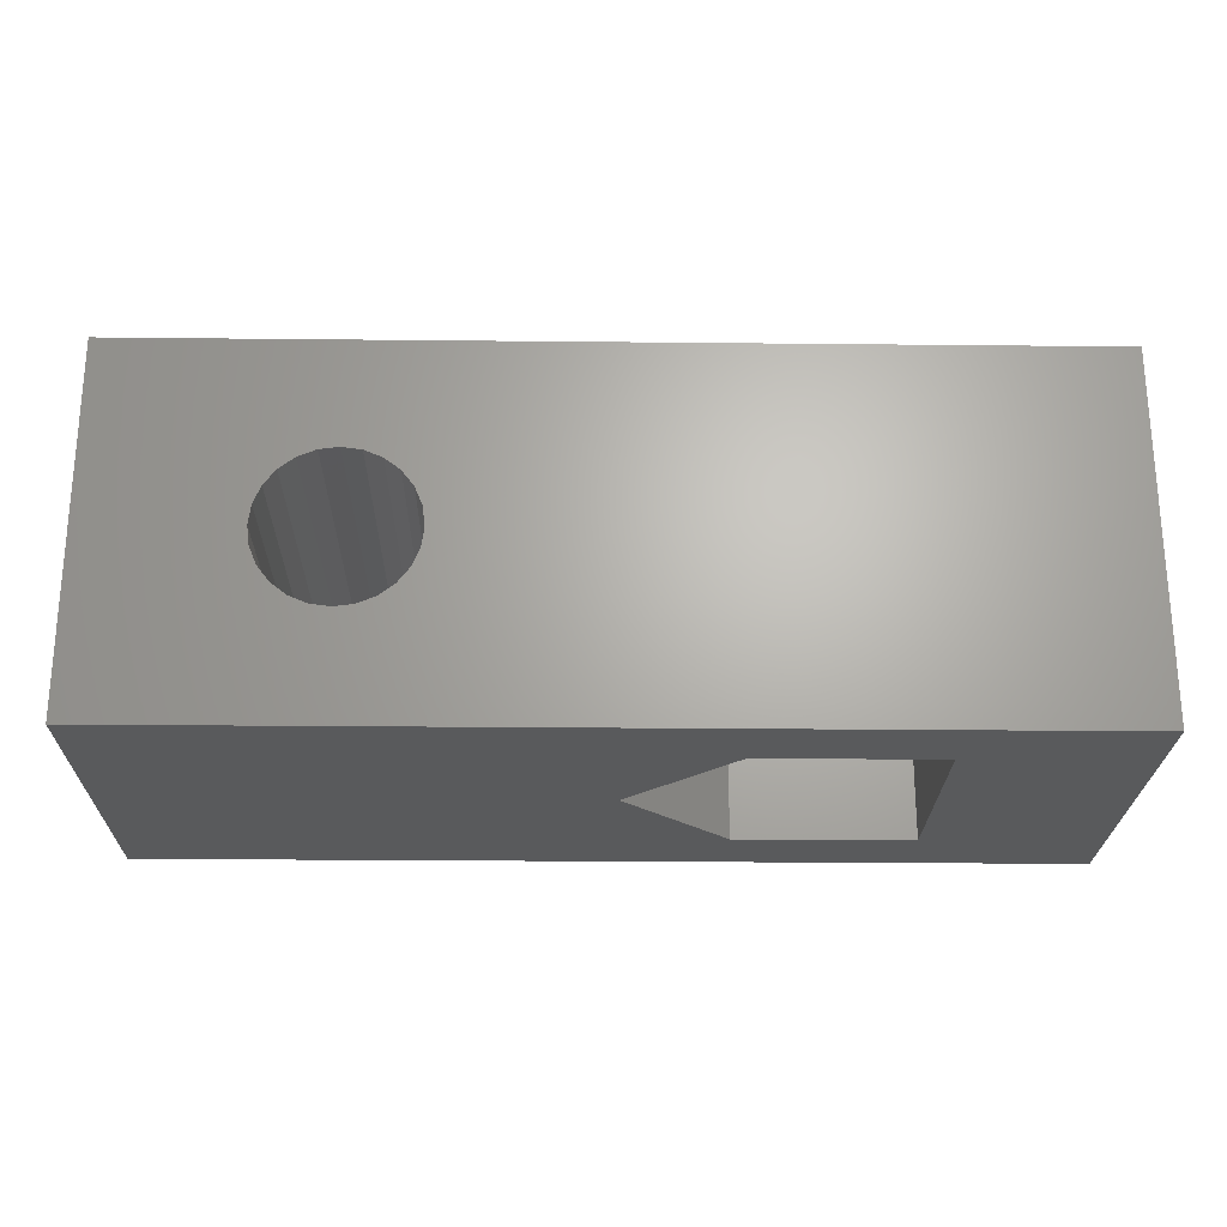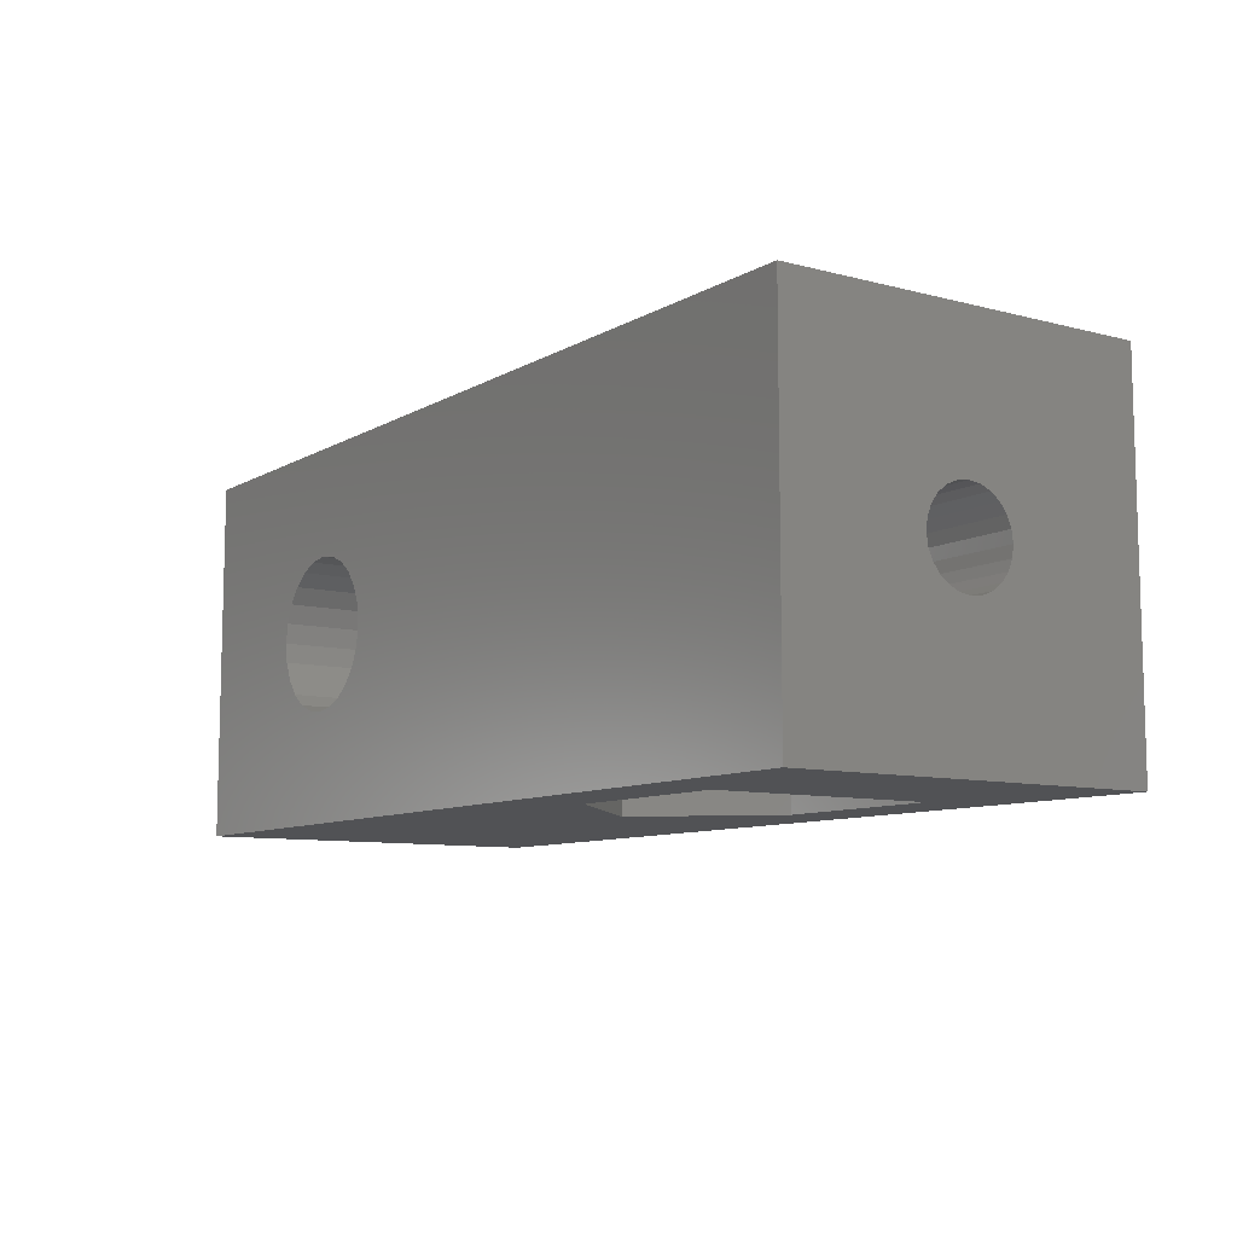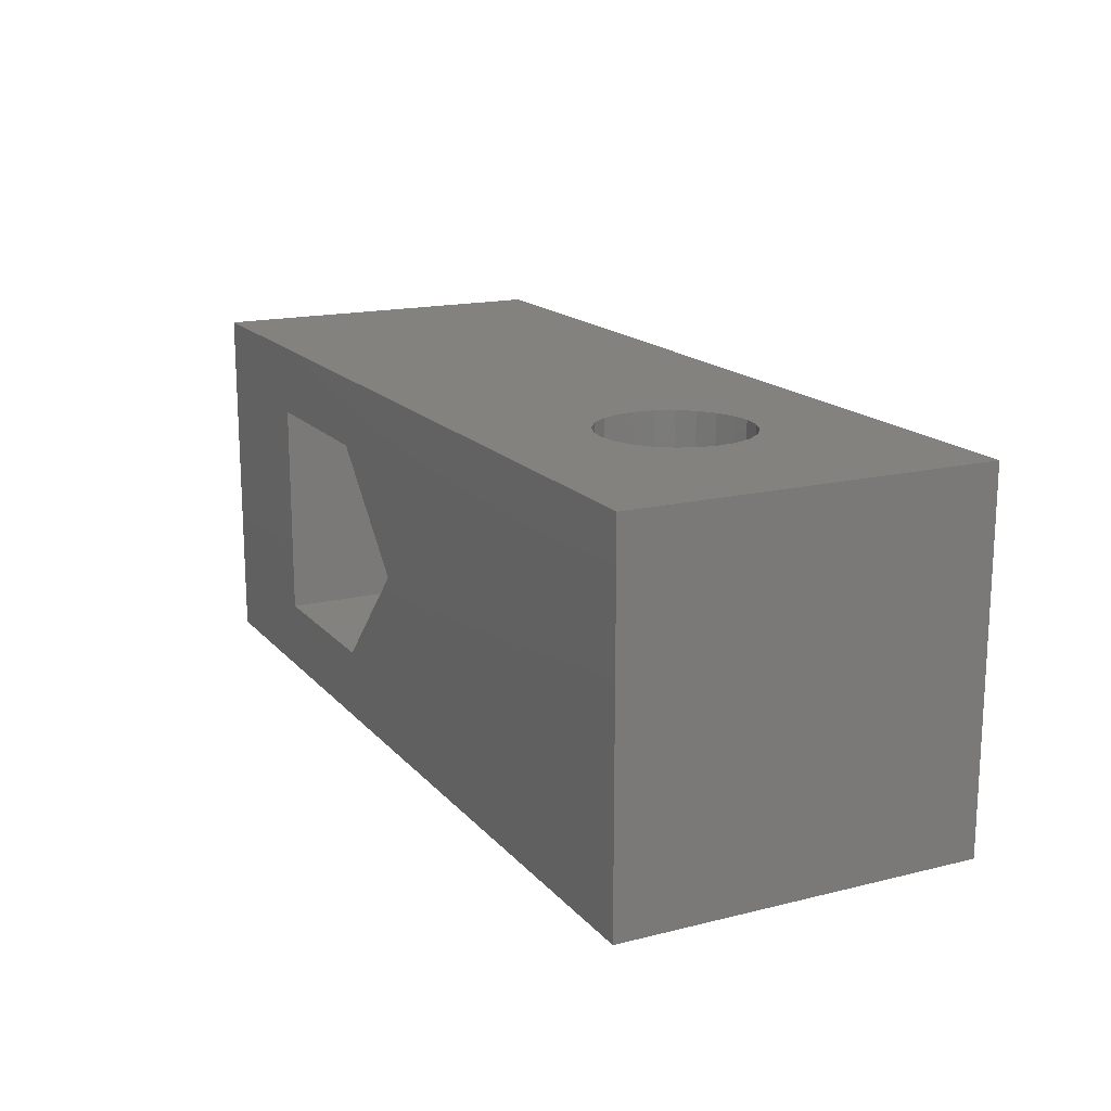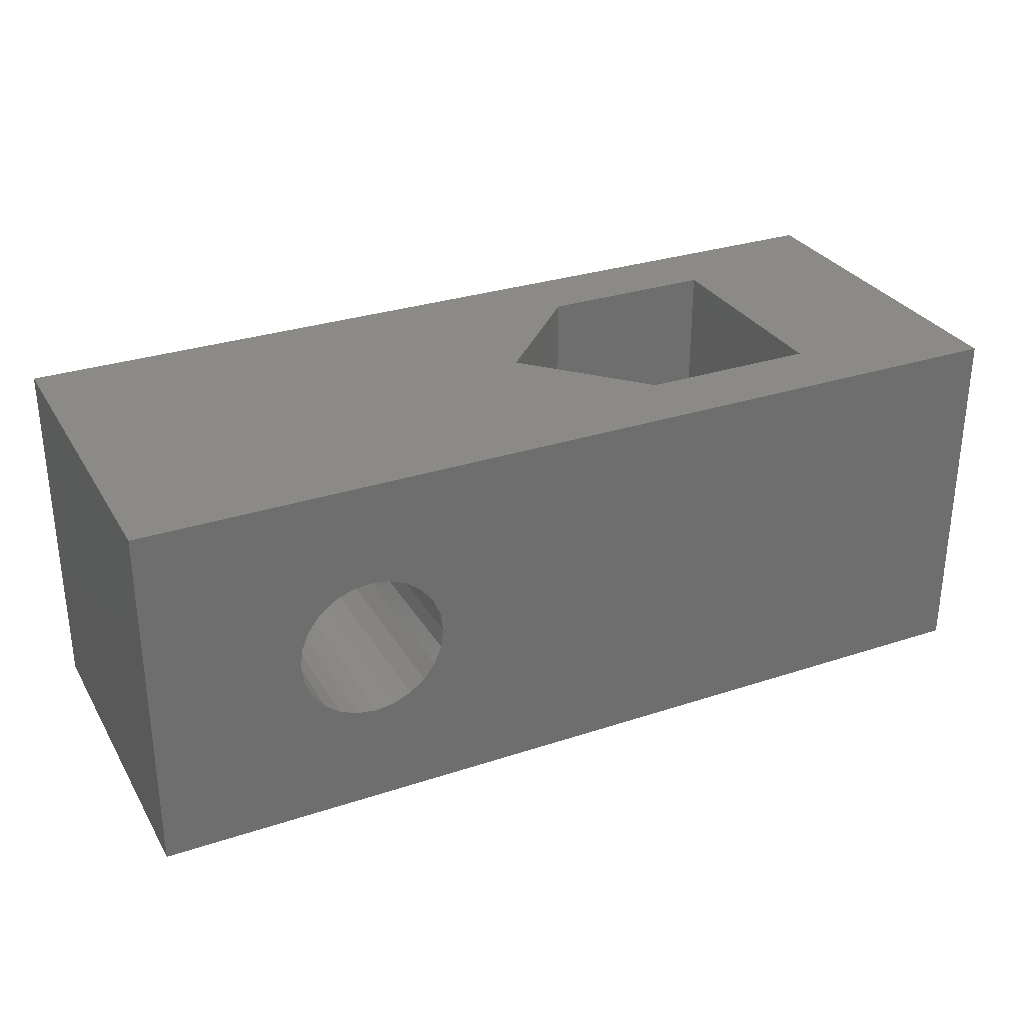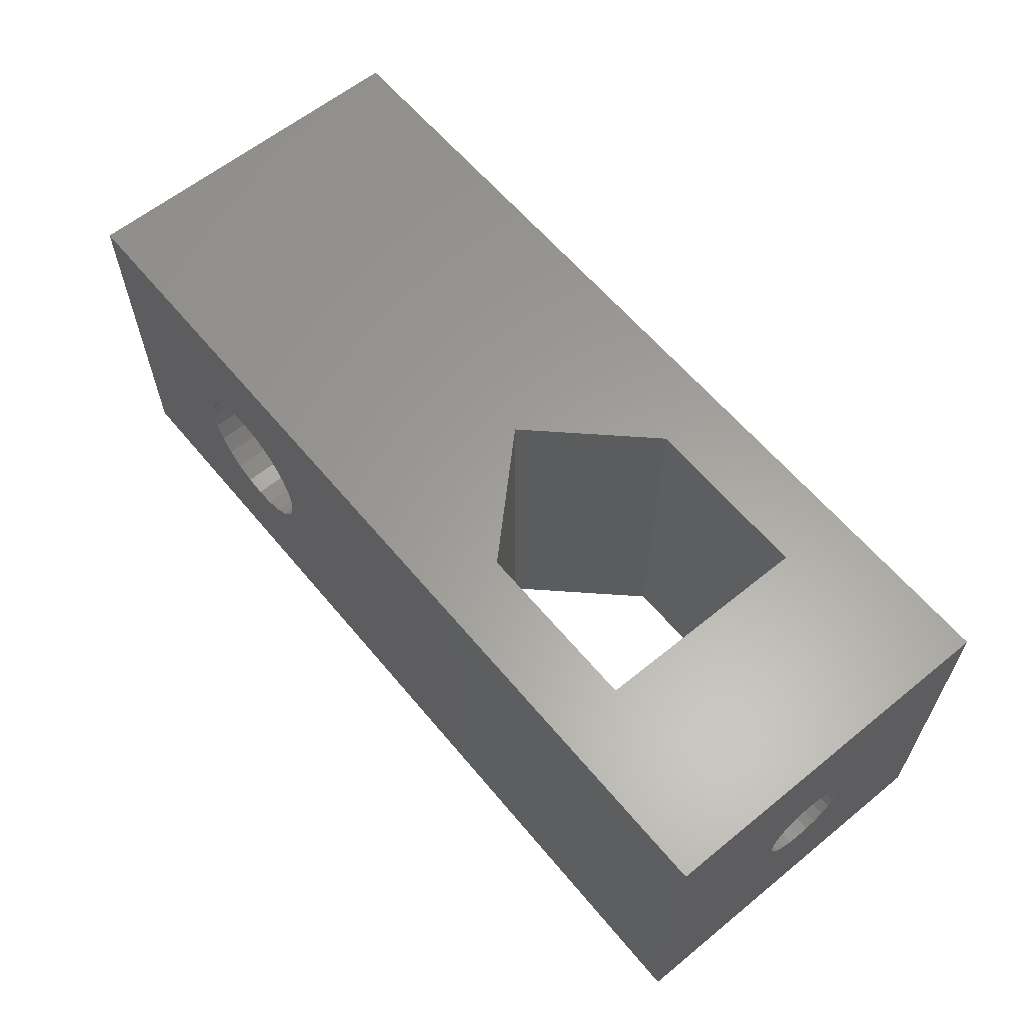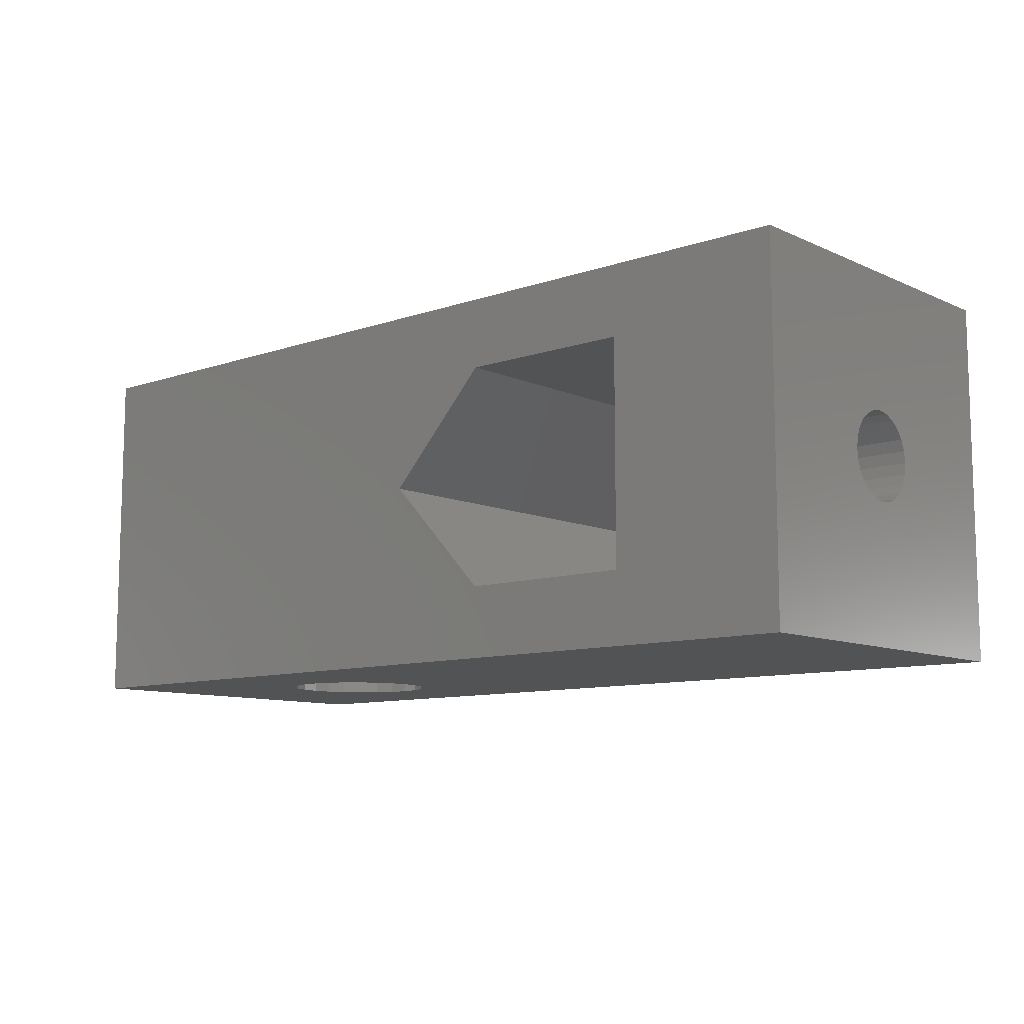
<metadata>
{"format":"stl","ext":"stl","renderer":"f3d","projection":"perspective","resolution":1024,"background":"white","views":[{"elev":-23.7,"azim":-1.0,"up":"+Z"},{"elev":-9.1,"azim":55.5,"up":"+Z"},{"elev":16.5,"azim":-116.7,"up":"+Y"},{"elev":30.1,"azim":-25.6,"up":"+Z"},{"elev":61.2,"azim":50.4,"up":"+Z"},{"elev":-9.9,"azim":41.3,"up":"+Y"}]}
</metadata>
<code>
# stl→obj: 114 verts, 236 faces
v 31.75 0 2.82e-15
v 1.064 0 4.901
v 0.1905 0 4.786
v 31.75 0 16.32
v 1.877 0 5.238
v 2.576 0 5.774
v 3.112 0 6.473
v 3.449 0 7.287
v 3.564 0 8.16
v 3.449 0 9.033
v 3.112 0 9.846
v 2.576 0 10.55
v 1.877 0 11.08
v 1.064 0 11.42
v 0.1905 0 11.53
v -9.97 0 16.32
v -9.97 0 -1.255e-13
v -2.731 0 6.473
v -2.195 0 5.774
v -1.496 0 5.238
v -0.6826 0 4.901
v -3.068 0 7.287
v -3.183 0 8.16
v -3.068 0 9.033
v -2.731 0 9.846
v -2.195 0 10.55
v -1.496 0 11.08
v -0.6826 0 11.42
v 31.75 6.441 7.168
v 31.75 6.757 6.757
v 31.75 7.168 6.441
v 31.75 16.32 2.82e-15
v 31.75 6.243 7.646
v 31.75 6.175 8.16
v 31.75 7.646 6.243
v 31.75 8.16 6.175
v 31.75 8.673 6.243
v 31.75 9.152 6.441
v 31.75 9.563 6.757
v 31.75 9.878 7.168
v 31.75 10.08 7.646
v 31.75 10.14 8.16
v 31.75 7.168 9.878
v 31.75 16.32 16.32
v 31.75 6.757 9.563
v 31.75 6.441 9.152
v 31.75 6.243 8.673
v 31.75 7.646 10.08
v 31.75 8.16 10.14
v 31.75 8.673 10.08
v 31.75 9.152 9.878
v 31.75 9.563 9.563
v 31.75 9.878 9.152
v 31.75 10.08 8.673
v 15.87 3.175 16.32
v 23.81 3.175 1.382e-13
v 15.87 3.175 7.332e-14
v 23.81 3.175 16.32
v 23.81 13.14 1.382e-13
v 15.87 13.14 16.32
v 15.87 13.14 7.332e-14
v 23.81 13.14 16.32
v 11.11 8.16 16.32
v 11.11 8.16 1.692e-13
v 23.81 6.243 8.673
v 23.81 6.441 9.152
v 23.81 6.757 9.563
v 23.81 6.175 8.16
v 23.81 7.168 9.878
v 23.81 7.646 10.08
v 23.81 8.16 10.14
v 23.81 8.673 10.08
v 23.81 9.152 9.878
v 23.81 9.563 9.563
v 23.81 9.878 9.152
v 23.81 10.08 8.673
v 23.81 10.14 8.16
v 23.81 6.757 6.757
v 23.81 6.441 7.168
v 23.81 6.243 7.646
v 23.81 7.168 6.441
v 23.81 7.646 6.243
v 23.81 8.16 6.175
v 23.81 8.673 6.243
v 23.81 9.152 6.441
v 23.81 9.563 6.757
v 23.81 9.878 7.168
v 23.81 10.08 7.646
v -9.97 16.32 -1.255e-13
v -9.97 16.32 16.32
v -0.6826 16.32 4.901
v -1.496 16.32 5.238
v -2.195 16.32 5.774
v -2.731 16.32 6.473
v 0.1905 16.32 4.786
v -3.068 16.32 7.287
v -3.183 16.32 8.16
v -3.068 16.32 9.033
v -2.731 16.32 9.846
v -2.195 16.32 10.55
v -1.496 16.32 11.08
v -0.6826 16.32 11.42
v 0.1905 16.32 11.53
v 1.064 16.32 4.901
v 1.877 16.32 5.238
v 2.576 16.32 5.774
v 3.112 16.32 6.473
v 3.449 16.32 7.287
v 3.564 16.32 8.16
v 3.449 16.32 9.033
v 3.112 16.32 9.846
v 2.576 16.32 10.55
v 1.877 16.32 11.08
v 1.064 16.32 11.42
f 1 2 3
f 2 1 4
f 2 4 5
f 5 4 6
f 6 4 7
f 7 4 8
f 8 4 9
f 9 4 10
f 10 4 11
f 11 4 12
f 12 4 13
f 13 4 14
f 14 4 15
f 15 4 16
f 17 18 16
f 18 17 19
f 19 17 20
f 20 17 21
f 21 17 1
f 21 1 3
f 16 18 22
f 16 22 23
f 16 23 24
f 16 24 25
f 16 25 26
f 16 26 27
f 16 27 28
f 16 28 15
f 1 29 4
f 29 1 30
f 30 1 31
f 31 1 32
f 4 29 33
f 4 33 34
f 31 32 35
f 35 32 36
f 36 32 37
f 37 32 38
f 38 32 39
f 39 32 40
f 40 32 41
f 41 32 42
f 4 43 44
f 43 4 45
f 45 4 46
f 46 4 47
f 47 4 34
f 44 43 48
f 44 48 49
f 44 49 50
f 44 50 51
f 44 51 52
f 44 52 53
f 44 53 54
f 44 54 42
f 44 42 32
f 55 56 57
f 56 55 58
f 59 60 61
f 60 59 62
f 61 63 64
f 63 61 60
f 64 55 57
f 55 64 63
f 58 65 56
f 65 58 66
f 66 58 67
f 67 58 62
f 56 65 68
f 67 62 69
f 69 62 70
f 70 62 71
f 71 62 72
f 72 62 73
f 73 62 74
f 74 62 75
f 75 62 76
f 76 62 77
f 56 78 59
f 78 56 79
f 79 56 80
f 80 56 68
f 59 78 81
f 59 81 82
f 59 82 83
f 59 83 84
f 59 84 85
f 59 85 86
f 59 86 87
f 59 87 88
f 59 88 77
f 59 77 62
f 89 61 17
f 61 89 32
f 17 61 64
f 61 32 59
f 59 32 56
f 17 57 1
f 57 17 64
f 1 57 56
f 1 56 32
f 90 17 16
f 17 90 89
f 16 55 90
f 55 16 4
f 90 55 63
f 55 4 58
f 58 4 62
f 90 60 44
f 60 90 63
f 44 60 62
f 44 62 4
f 89 91 32
f 91 89 92
f 92 89 93
f 93 89 94
f 94 89 90
f 32 91 95
f 94 90 96
f 96 90 97
f 97 90 98
f 98 90 99
f 99 90 100
f 100 90 101
f 101 90 102
f 102 90 103
f 32 104 44
f 104 32 95
f 44 104 105
f 44 105 106
f 44 106 107
f 44 107 108
f 44 108 109
f 44 109 110
f 44 110 111
f 44 111 112
f 44 112 113
f 44 113 114
f 44 114 103
f 44 103 90
f 41 77 88
f 77 41 42
f 42 76 77
f 76 42 54
f 54 75 76
f 75 54 53
f 52 75 53
f 75 52 74
f 74 51 73
f 51 74 52
f 73 50 72
f 50 73 51
f 50 71 72
f 71 50 49
f 49 70 71
f 70 49 48
f 48 69 70
f 69 48 43
f 43 67 69
f 67 43 45
f 66 45 46
f 45 66 67
f 66 47 65
f 47 66 46
f 65 34 68
f 34 65 47
f 68 33 80
f 33 68 34
f 80 29 79
f 29 80 33
f 79 30 78
f 30 79 29
f 30 81 78
f 81 30 31
f 81 35 82
f 35 81 31
f 82 36 83
f 36 82 35
f 36 84 83
f 84 36 37
f 37 85 84
f 85 37 38
f 85 39 86
f 39 85 38
f 39 87 86
f 87 39 40
f 40 88 87
f 88 40 41
f 114 15 103
f 15 114 14
f 103 28 102
f 28 103 15
f 102 27 101
f 27 102 28
f 101 26 100
f 26 101 27
f 99 26 25
f 26 99 100
f 98 25 24
f 25 98 99
f 97 24 23
f 24 97 98
f 96 23 22
f 23 96 97
f 94 22 18
f 22 94 96
f 93 18 19
f 18 93 94
f 20 93 19
f 93 20 92
f 21 92 20
f 92 21 91
f 3 91 21
f 91 3 95
f 2 95 3
f 95 2 104
f 5 104 2
f 104 5 105
f 6 105 5
f 105 6 106
f 107 6 7
f 6 107 106
f 108 7 8
f 7 108 107
f 109 8 9
f 8 109 108
f 110 9 10
f 9 110 109
f 111 10 11
f 10 111 110
f 112 11 12
f 11 112 111
f 112 13 113
f 13 112 12
f 113 14 114
f 14 113 13

</code>
